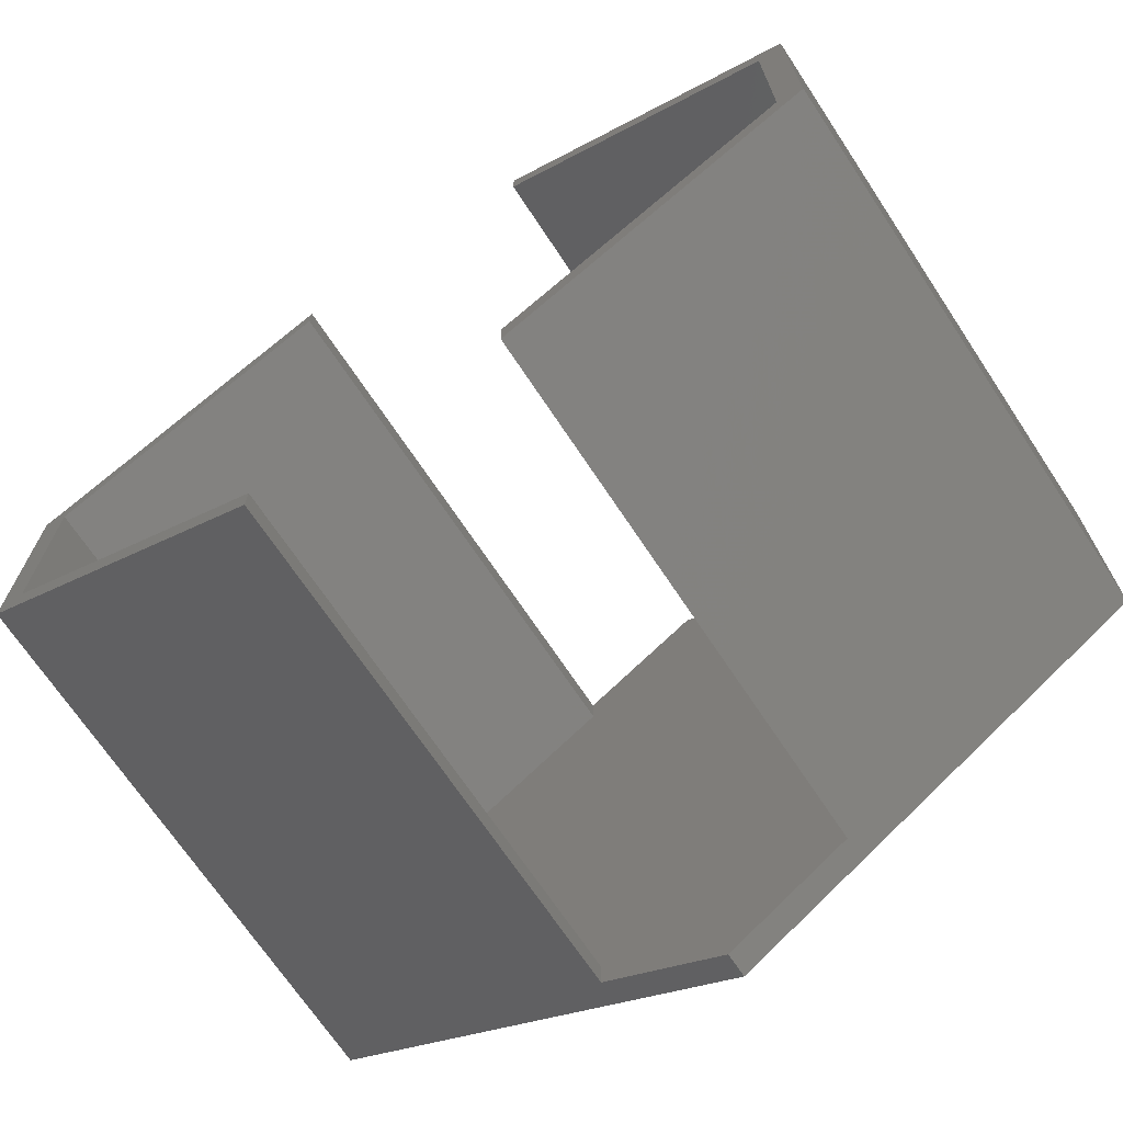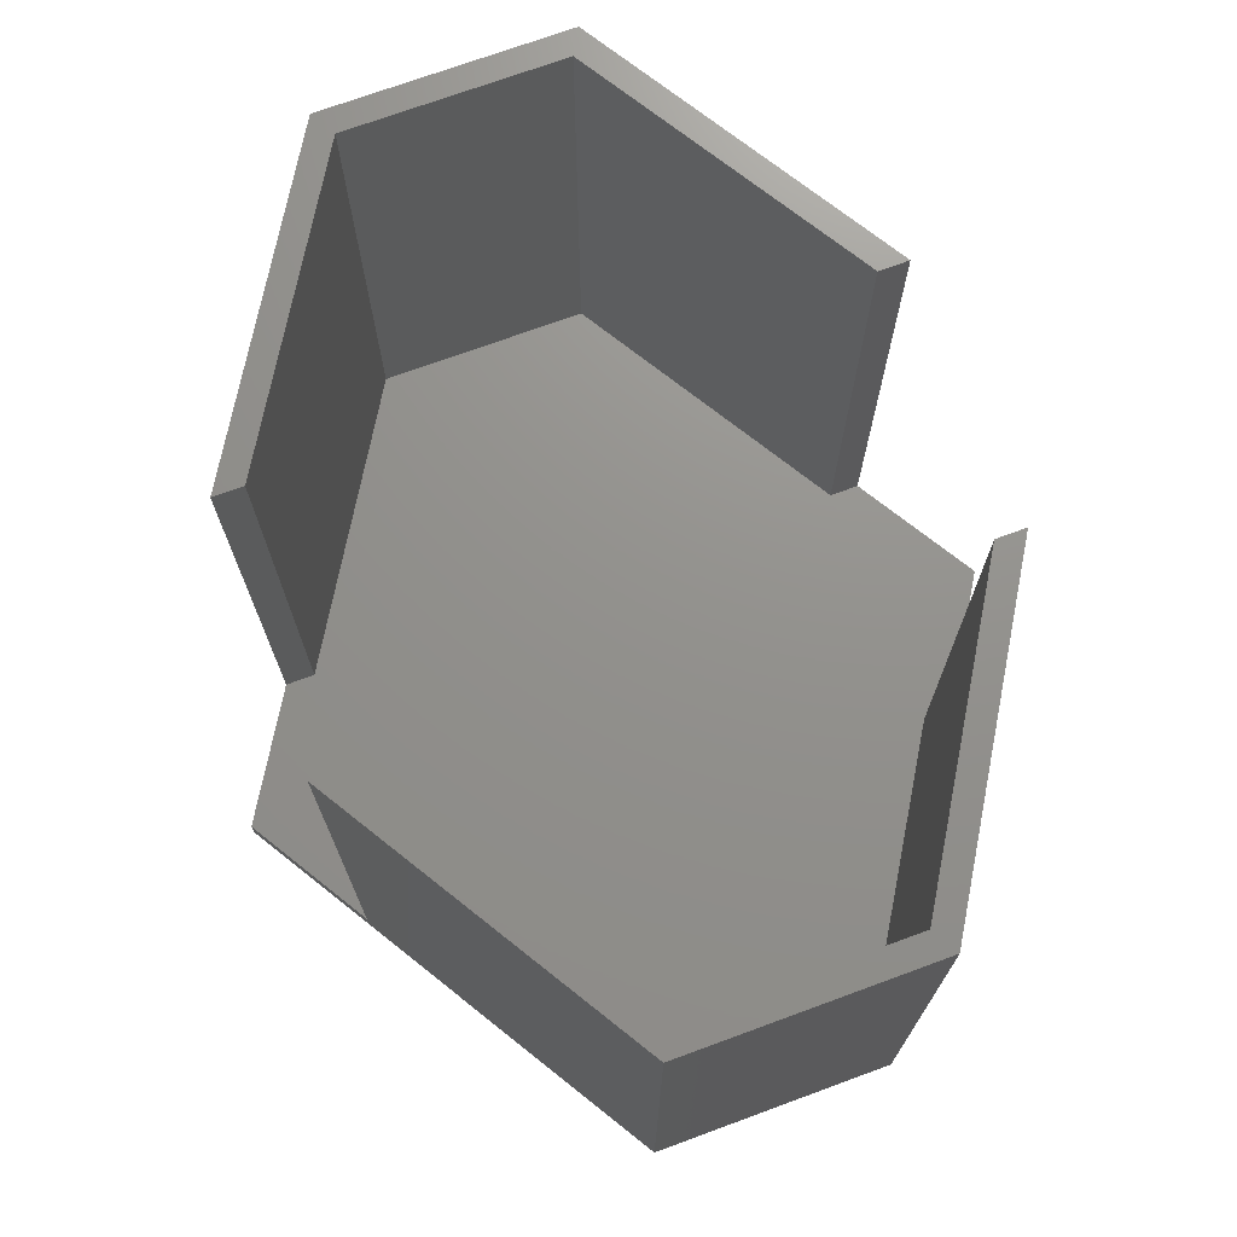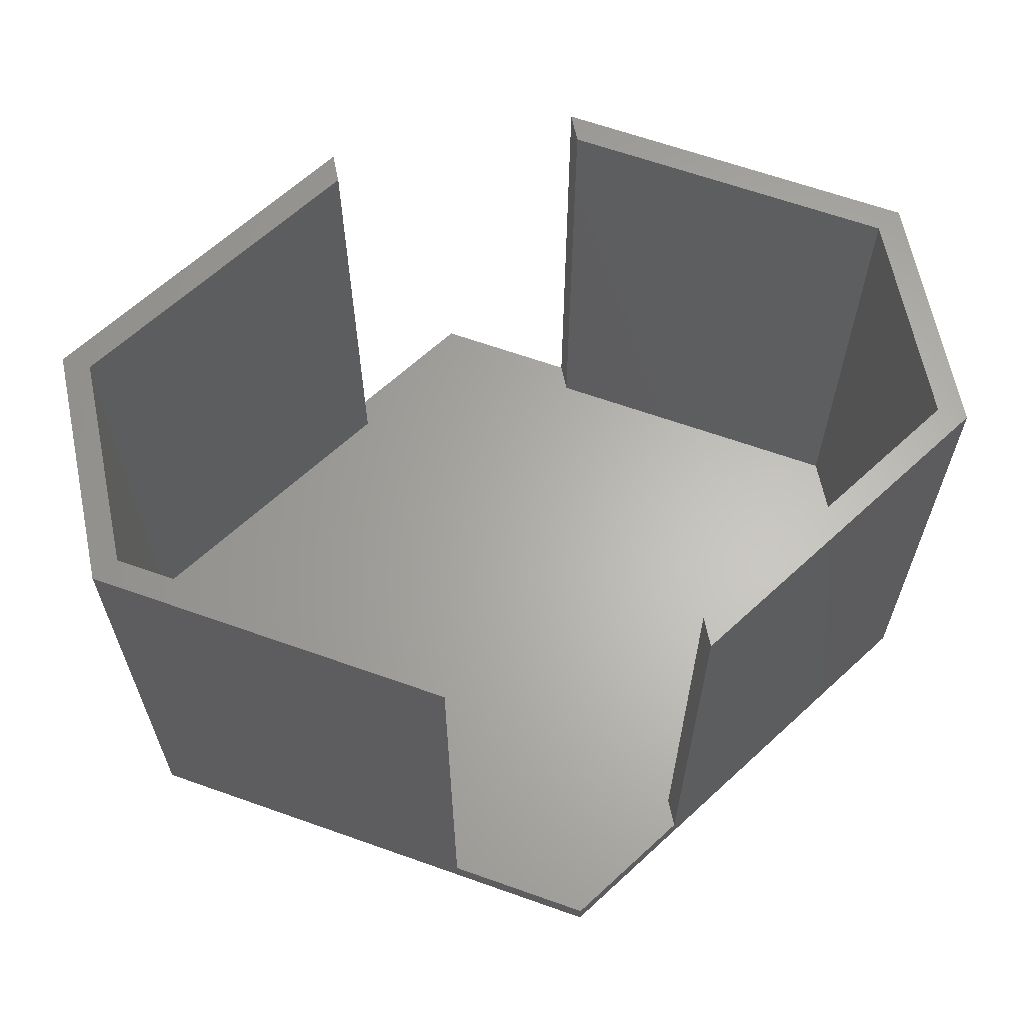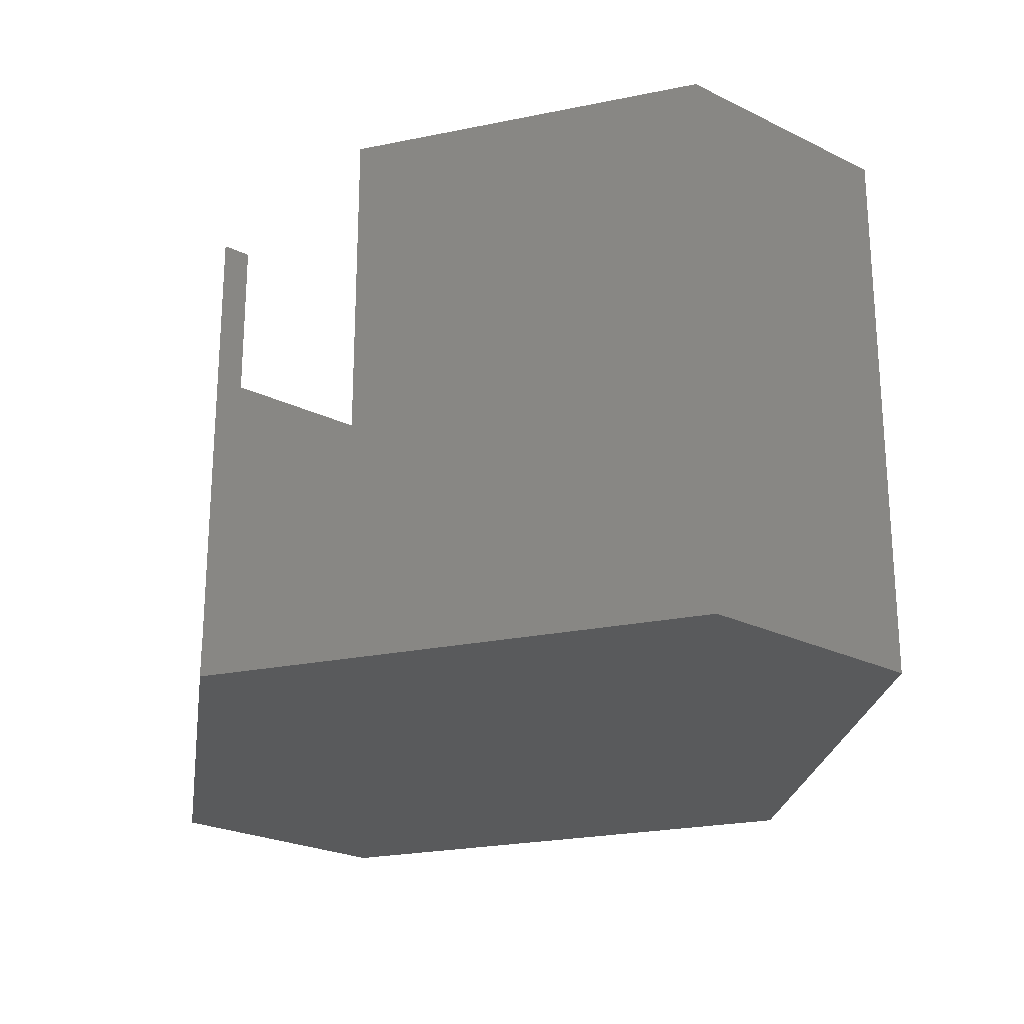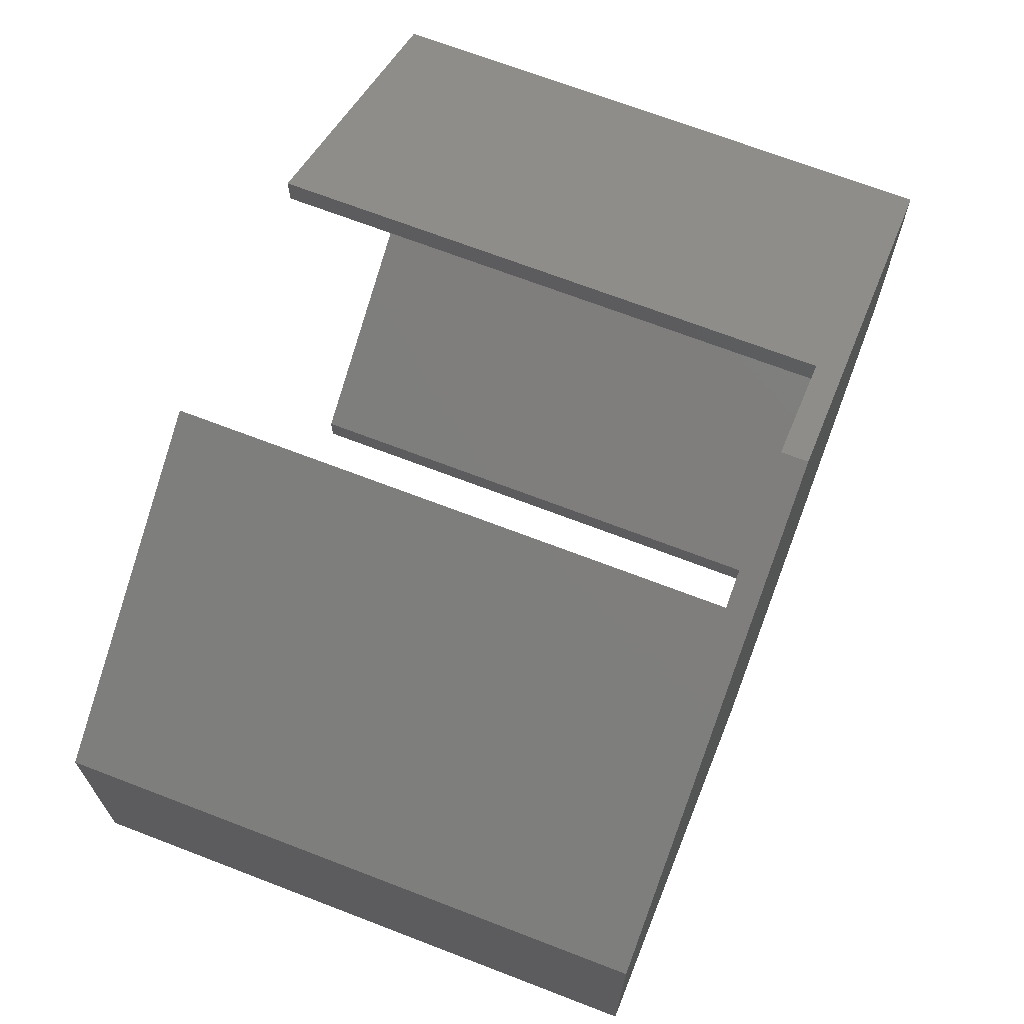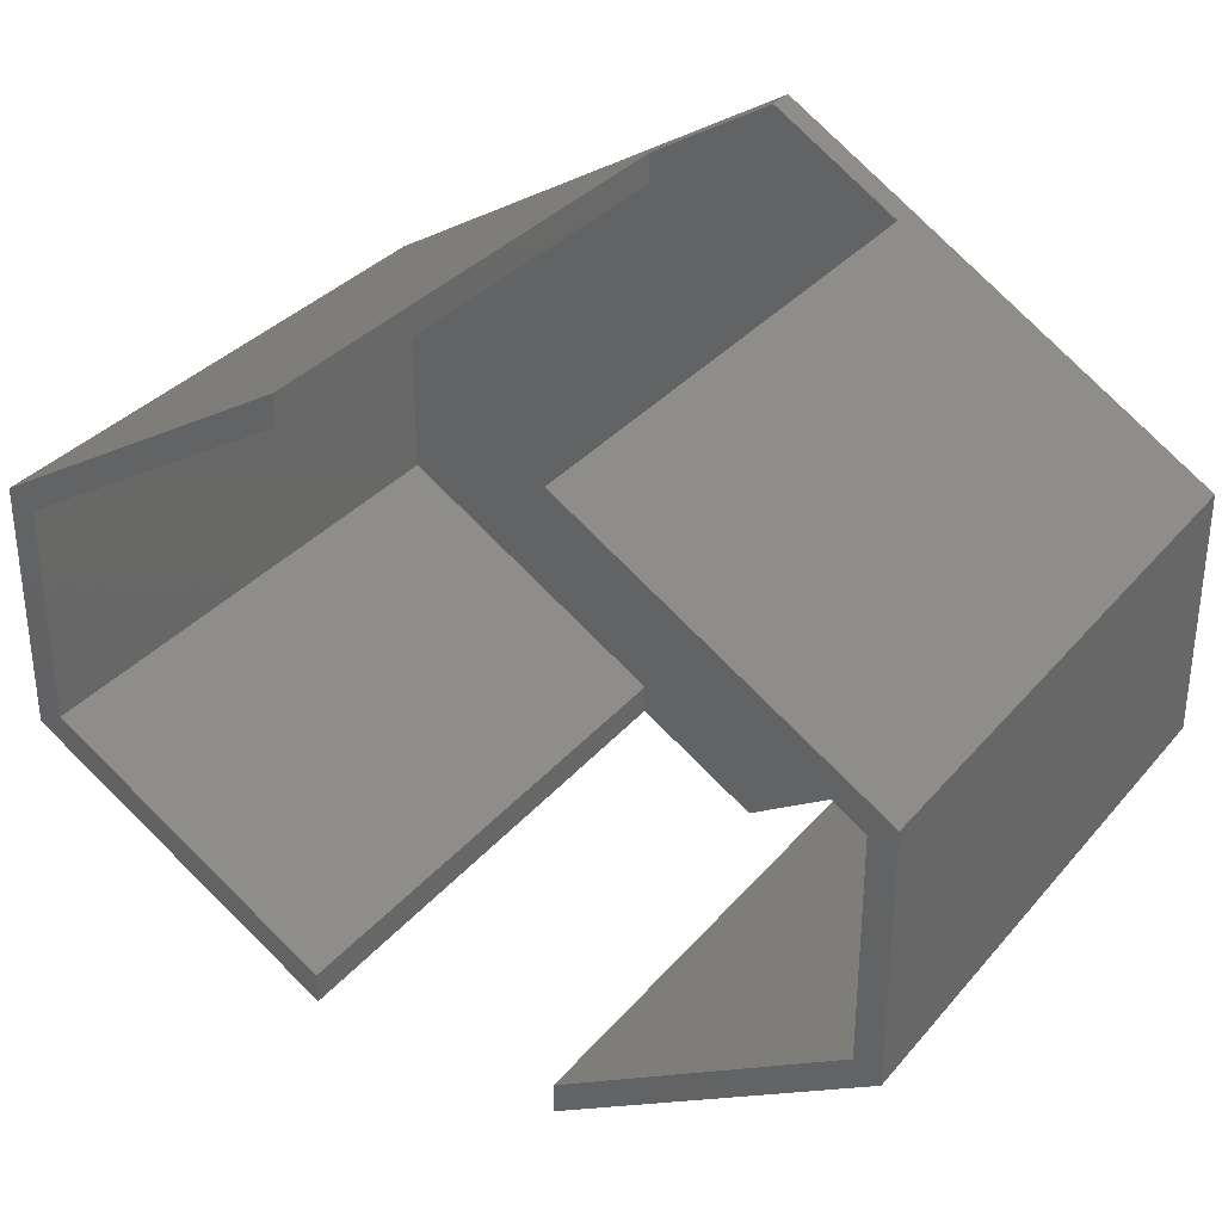
<metadata>
{"format":"stl","ext":"stl","renderer":"f3d","projection":"perspective","resolution":1024,"background":"white","views":[{"elev":-69.9,"azim":33.6,"up":"+Y"},{"elev":72.0,"azim":69.8,"up":"+Z"},{"elev":64.0,"azim":168.4,"up":"+Z"},{"elev":-23.8,"azim":50.4,"up":"+Z"},{"elev":69.0,"azim":111.1,"up":"+Y"},{"elev":33.4,"azim":33.5,"up":"+Y"}]}
</metadata>
<code>
# stl→obj: 36 verts, 68 faces
v 68 39.62 44
v 44 54.25 2
v 44 54.25 44
v 68 39.62 0
v 34 60.34 0
v 34 60.34 2
v 0 39.62 44
v 24 51.91 44
v 24 54.25 44
v 2 38.5 44
v 2 21.5 44
v 0 20.38 44
v 24 8.094 44
v 24 5.752 44
v 66 38.5 44
v 68 20.38 44
v 44 51.91 44
v 66 21.5 44
v 44 8.094 44
v 44 5.752 44
v 68 20.38 0
v 0 20.38 0
v 0 39.62 0
v 24 5.752 2
v 34 -0.3421 0
v 34 -0.3421 2
v 44 5.752 2
v 24 54.25 2
v 44 51.91 2
v 66 38.5 2
v 66 21.5 2
v 2 38.5 2
v 2 21.5 2
v 24 8.094 2
v 24 51.91 2
v 44 8.094 2
f 1 2 3
f 4 2 1
f 5 2 4
f 2 5 6
f 7 8 9
f 10 7 11
f 8 7 10
f 12 13 11
f 13 12 14
f 12 11 7
f 1 15 16
f 17 1 3
f 1 17 15
f 18 16 15
f 19 16 18
f 16 19 20
f 16 4 1
f 4 16 21
f 22 7 23
f 7 22 12
f 12 24 14
f 22 24 12
f 25 24 22
f 24 25 26
f 25 4 21
f 25 5 4
f 22 5 25
f 5 22 23
f 26 25 27
f 27 16 20
f 27 21 16
f 21 27 25
f 6 5 28
f 28 7 9
f 28 23 7
f 23 28 5
f 29 15 17
f 15 29 30
f 31 15 30
f 15 31 18
f 11 32 10
f 32 11 33
f 34 11 13
f 11 34 33
f 32 34 35
f 34 32 33
f 6 29 2
f 29 35 36
f 29 6 35
f 34 36 35
f 35 6 28
f 26 36 34
f 36 26 27
f 26 34 24
f 29 31 30
f 31 29 36
f 31 19 18
f 19 31 36
f 32 8 10
f 8 32 35
f 8 28 9
f 28 8 35
f 14 34 13
f 34 14 24
f 29 3 2
f 3 29 17
f 27 19 36
f 19 27 20

</code>
